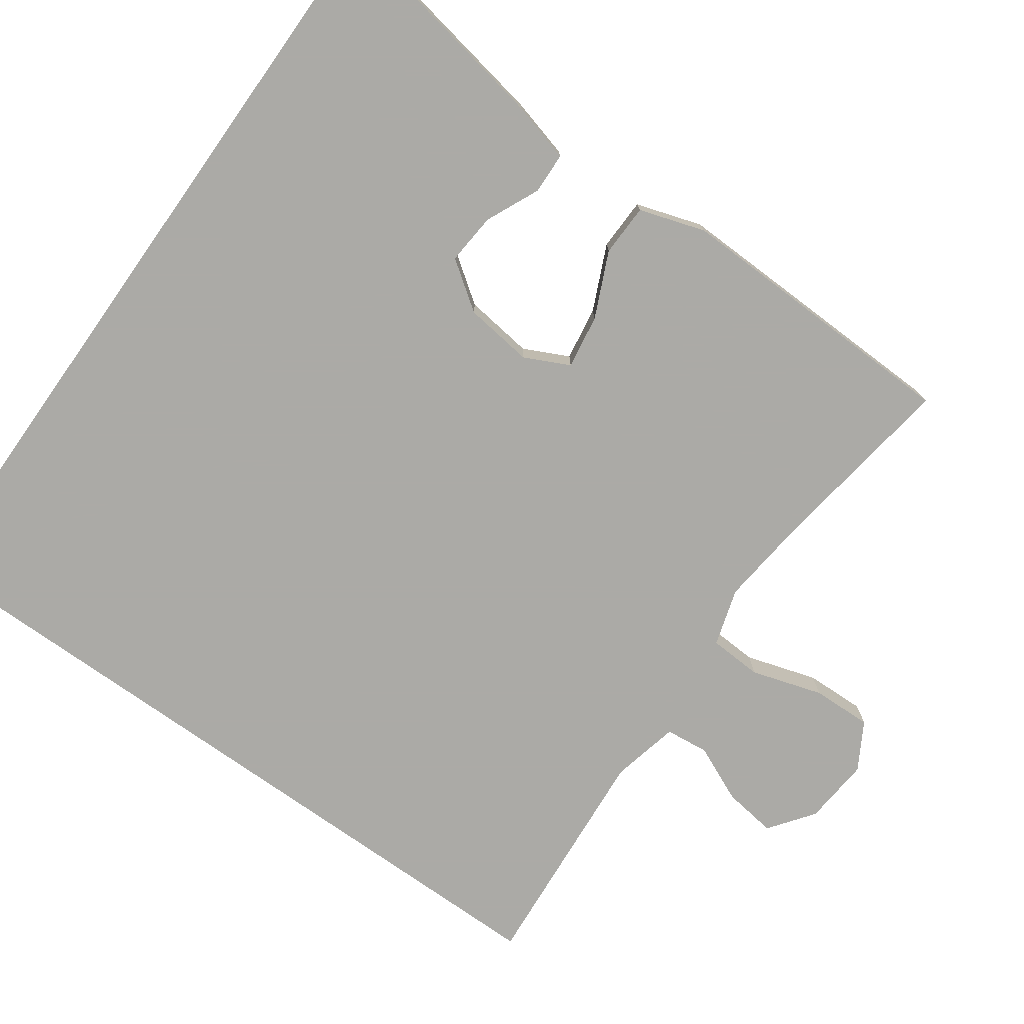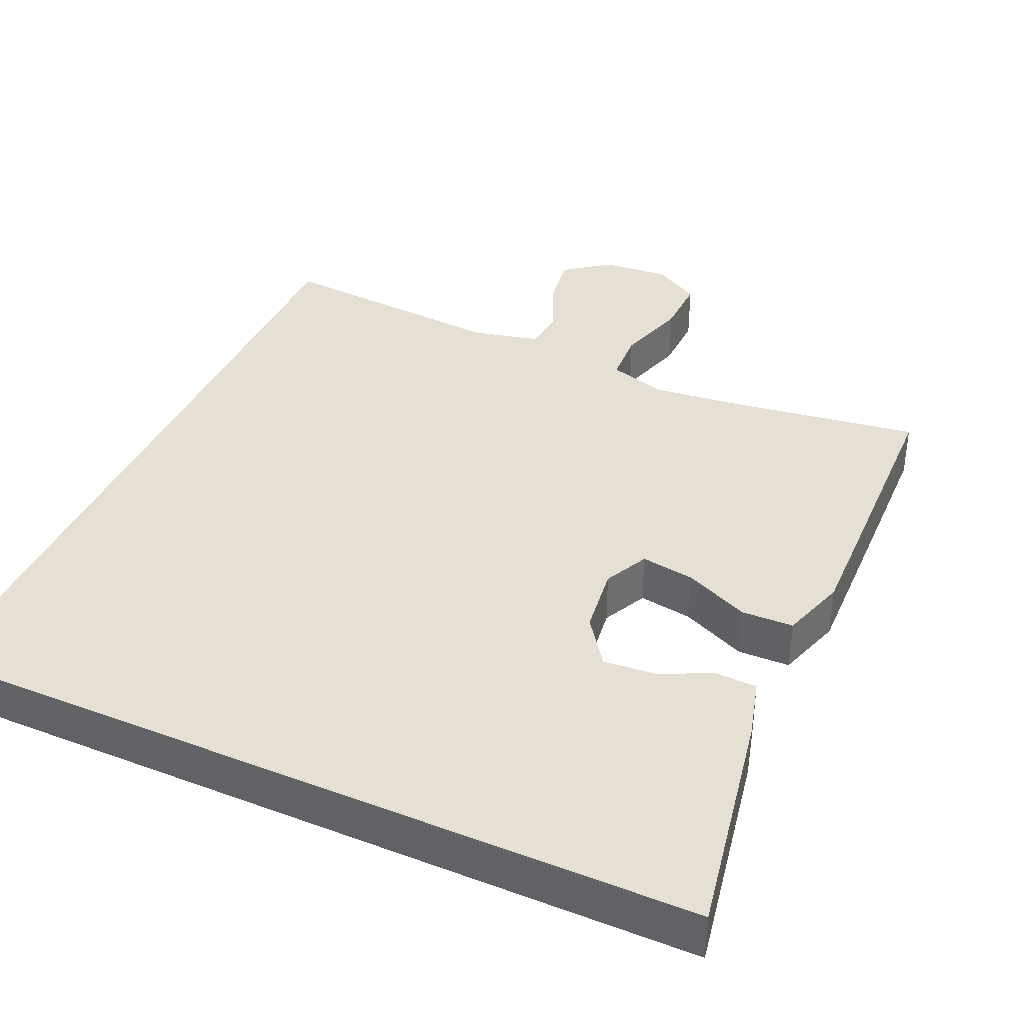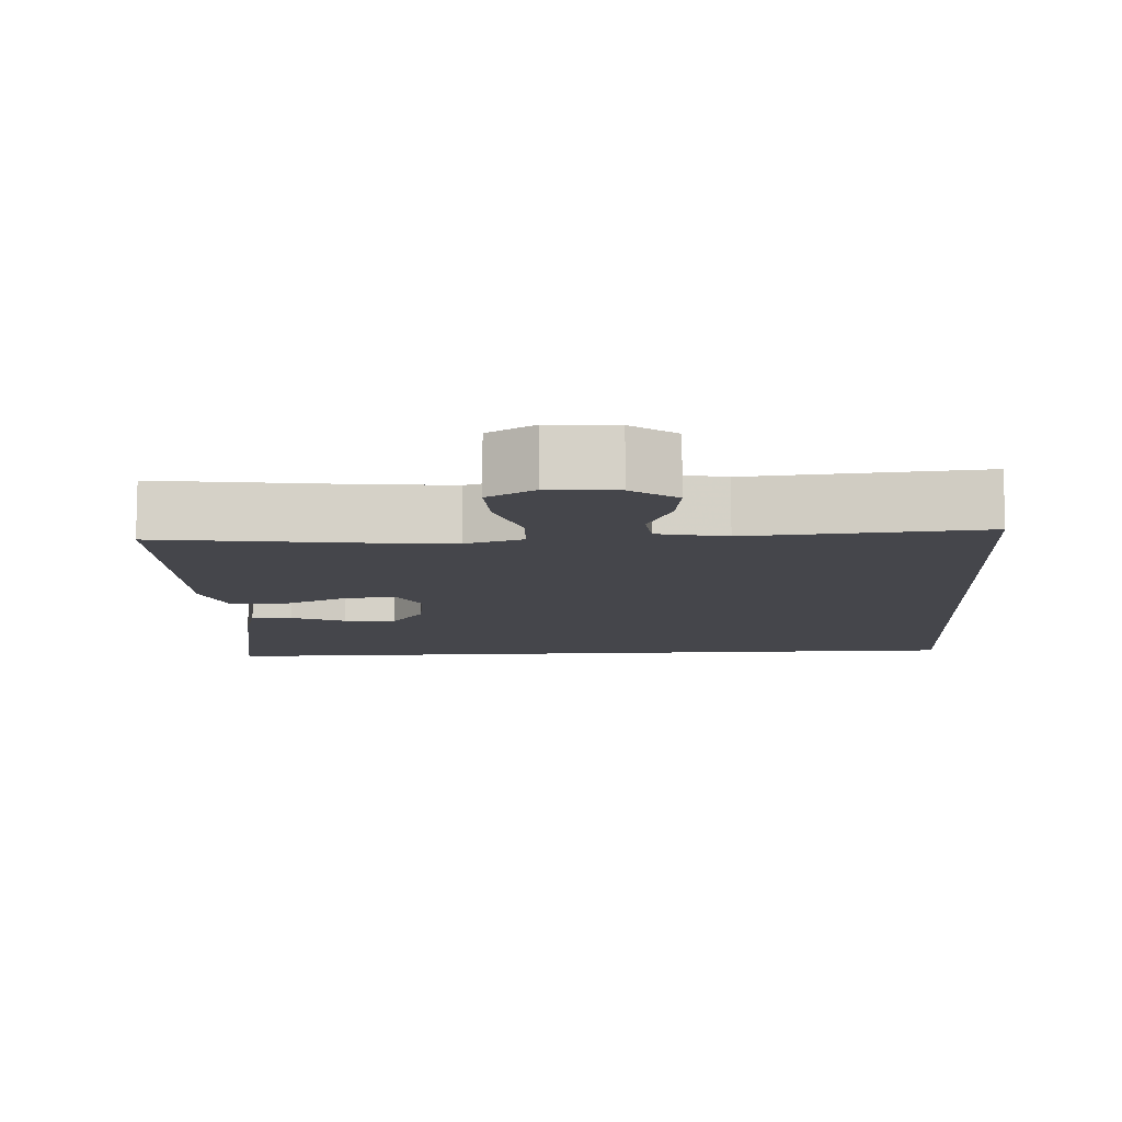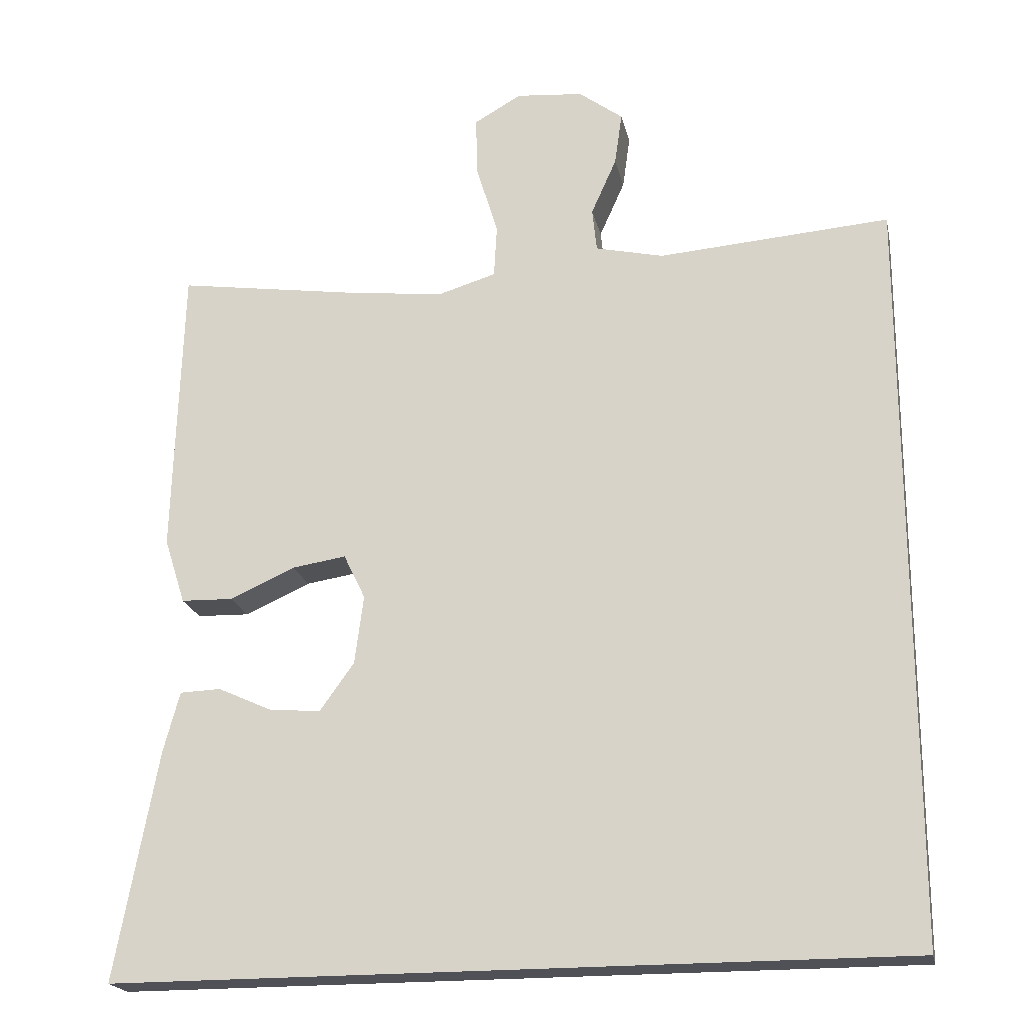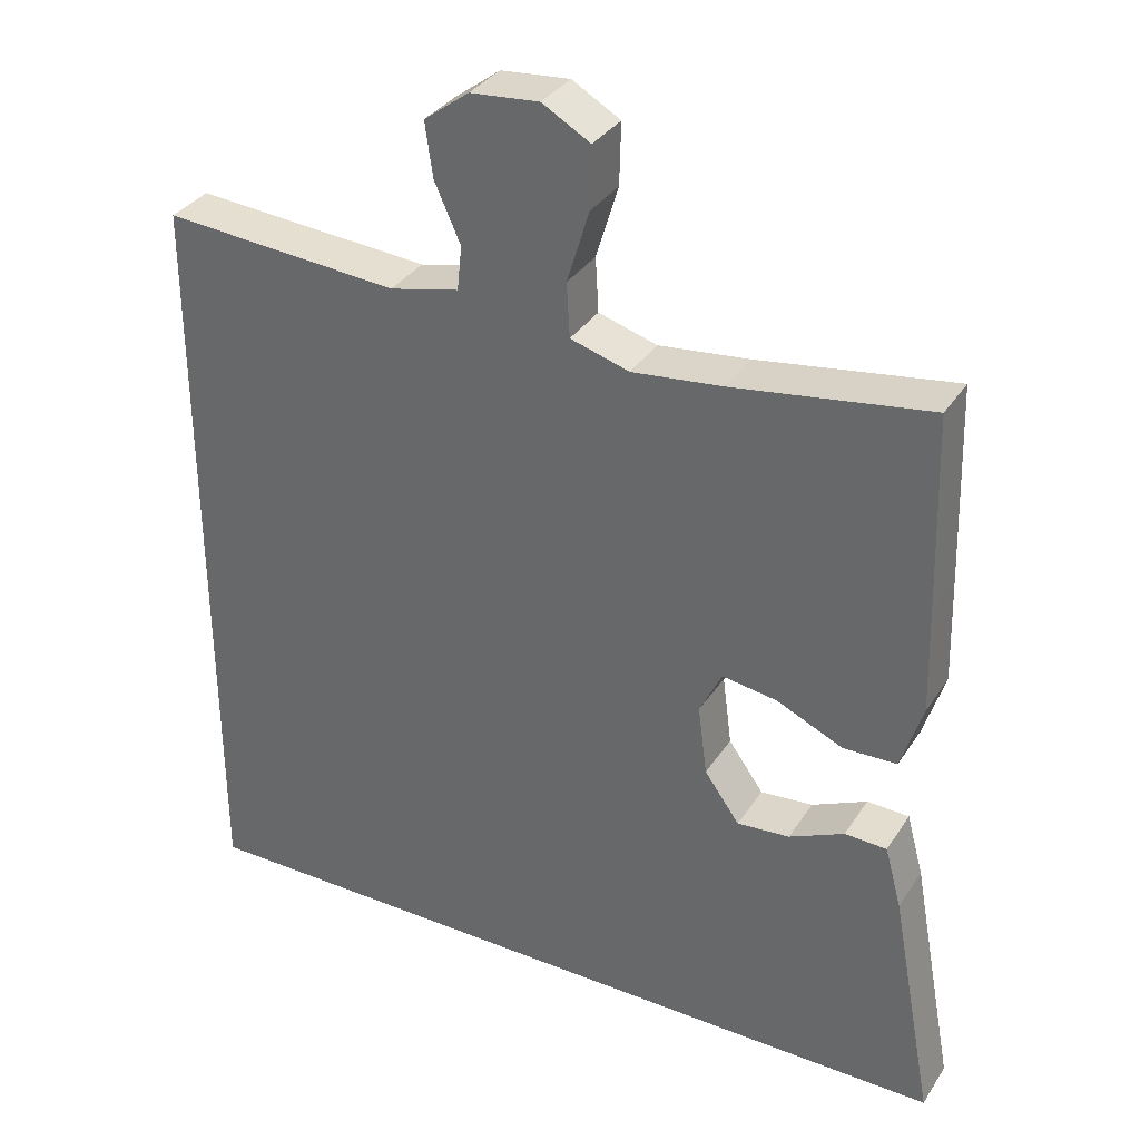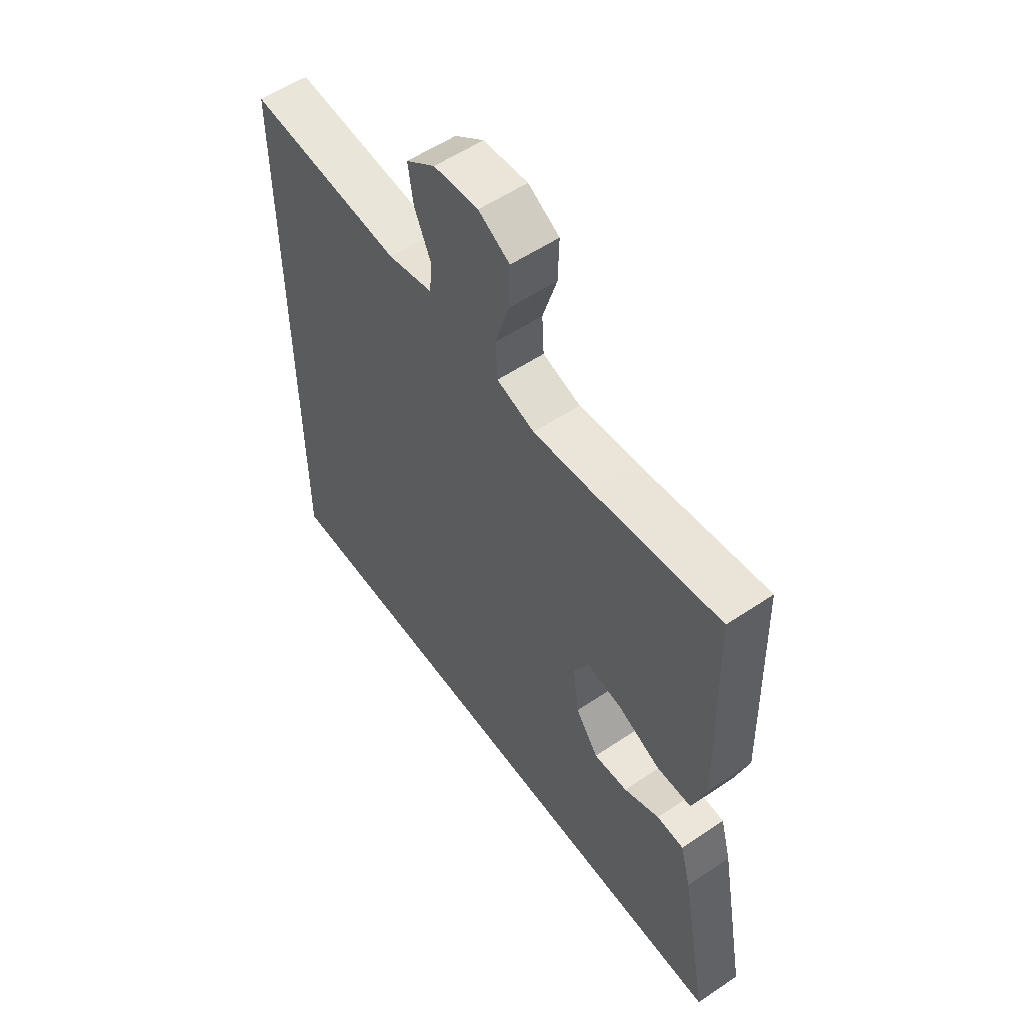
<metadata>
{"format":"obj","ext":"obj","renderer":"f3d","projection":"perspective","resolution":1024,"background":"white","views":[{"elev":-75.9,"azim":-125.3,"up":"+Y"},{"elev":38.2,"azim":-155.6,"up":"+Y"},{"elev":-10.0,"azim":3.7,"up":"+Y"},{"elev":-20.4,"azim":11.9,"up":"+Z"},{"elev":34.0,"azim":-151.7,"up":"+Z"},{"elev":56.1,"azim":-125.2,"up":"+Z"}]}
</metadata>
<code>
v 0.5 0.07 0.499
v 0.5 0.07 -0.5
v -0.559 0.07 -0.5
v -0.502 0.07 -0.193
v -0.48 0.07 -0.112
v -0.425 0.07 -0.11
v -0.353 0.07 -0.143
v -0.284 0.07 -0.149
v -0.238 0.07 -0.085
v -0.226 0.07 0.007
v -0.255 0.07 0.067
v -0.327 0.07 0.056
v -0.414 0.07 0.017
v -0.484 0.07 0.019
v -0.512 0.07 0.107
v -0.508 0.07 0.244
v -0.5 0.07 0.5
v -0.243 0.07 0.462
v -0.125 0.07 0.449
v -0.048 0.07 0.472
v -0.044 0.07 0.543
v -0.073 0.07 0.638
v -0.075 0.07 0.718
v -0.012 0.07 0.754
v 0.078 0.07 0.746
v 0.137 0.07 0.702
v 0.127 0.07 0.631
v 0.093 0.07 0.555
v 0.099 0.07 0.497
v 0.19 0.07 0.476
v 0.5 0 0.499
v 0.5 0 -0.5
v -0.559 0 -0.5
v -0.502 0 -0.193
v -0.48 0 -0.112
v -0.425 0 -0.11
v -0.353 0 -0.143
v -0.284 0 -0.149
v -0.238 0 -0.085
v -0.226 0 0.007
v -0.255 0 0.067
v -0.327 0 0.056
v -0.414 0 0.017
v -0.484 0 0.019
v -0.512 0 0.107
v -0.508 0 0.244
v -0.5 0 0.5
v -0.243 0 0.462
v -0.125 0 0.449
v -0.048 0 0.472
v -0.044 0 0.543
v -0.073 0 0.638
v -0.075 0 0.718
v -0.012 0 0.754
v 0.078 0 0.746
v 0.137 0 0.702
v 0.127 0 0.631
v 0.093 0 0.555
v 0.099 0 0.497
v 0.19 0 0.476
f 26 27 28
f 25 26 28
f 24 25 28
f 23 24 28
f 22 23 28
f 21 22 28
f 20 21 28 29
f 19 20 29 30
f 16 17 18
f 15 16 18
f 14 15 18
f 13 14 18
f 12 13 18
f 11 12 18 19
f 30 1 2
f 19 30 2
f 11 19 2
f 10 11 2
f 5 6 7
f 4 5 7
f 3 4 7
f 3 7 8
f 2 3 8
f 9 10 2
f 2 8 9
f 58 57 56
f 58 56 55
f 58 55 54
f 58 54 53
f 58 53 52
f 58 52 51
f 59 58 51 50
f 60 59 50 49
f 48 47 46
f 48 46 45
f 48 45 44
f 48 44 43
f 48 43 42
f 49 48 42 41
f 32 31 60
f 32 60 49
f 32 49 41
f 32 41 40
f 37 36 35
f 37 35 34
f 37 34 33
f 38 37 33
f 38 33 32
f 32 40 39
f 39 38 32
f 1 31 32 2
f 2 32 33 3
f 3 33 34 4
f 4 34 35 5
f 5 35 36 6
f 6 36 37 7
f 7 37 38 8
f 8 38 39 9
f 9 39 40 10
f 10 40 41 11
f 11 41 42 12
f 12 42 43 13
f 13 43 44 14
f 14 44 45 15
f 15 45 46 16
f 16 46 47 17
f 17 47 48 18
f 18 48 49 19
f 19 49 50 20
f 20 50 51 21
f 21 51 52 22
f 22 52 53 23
f 23 53 54 24
f 24 54 55 25
f 25 55 56 26
f 26 56 57 27
f 27 57 58 28
f 28 58 59 29
f 29 59 60 30
f 30 60 31 1

</code>
